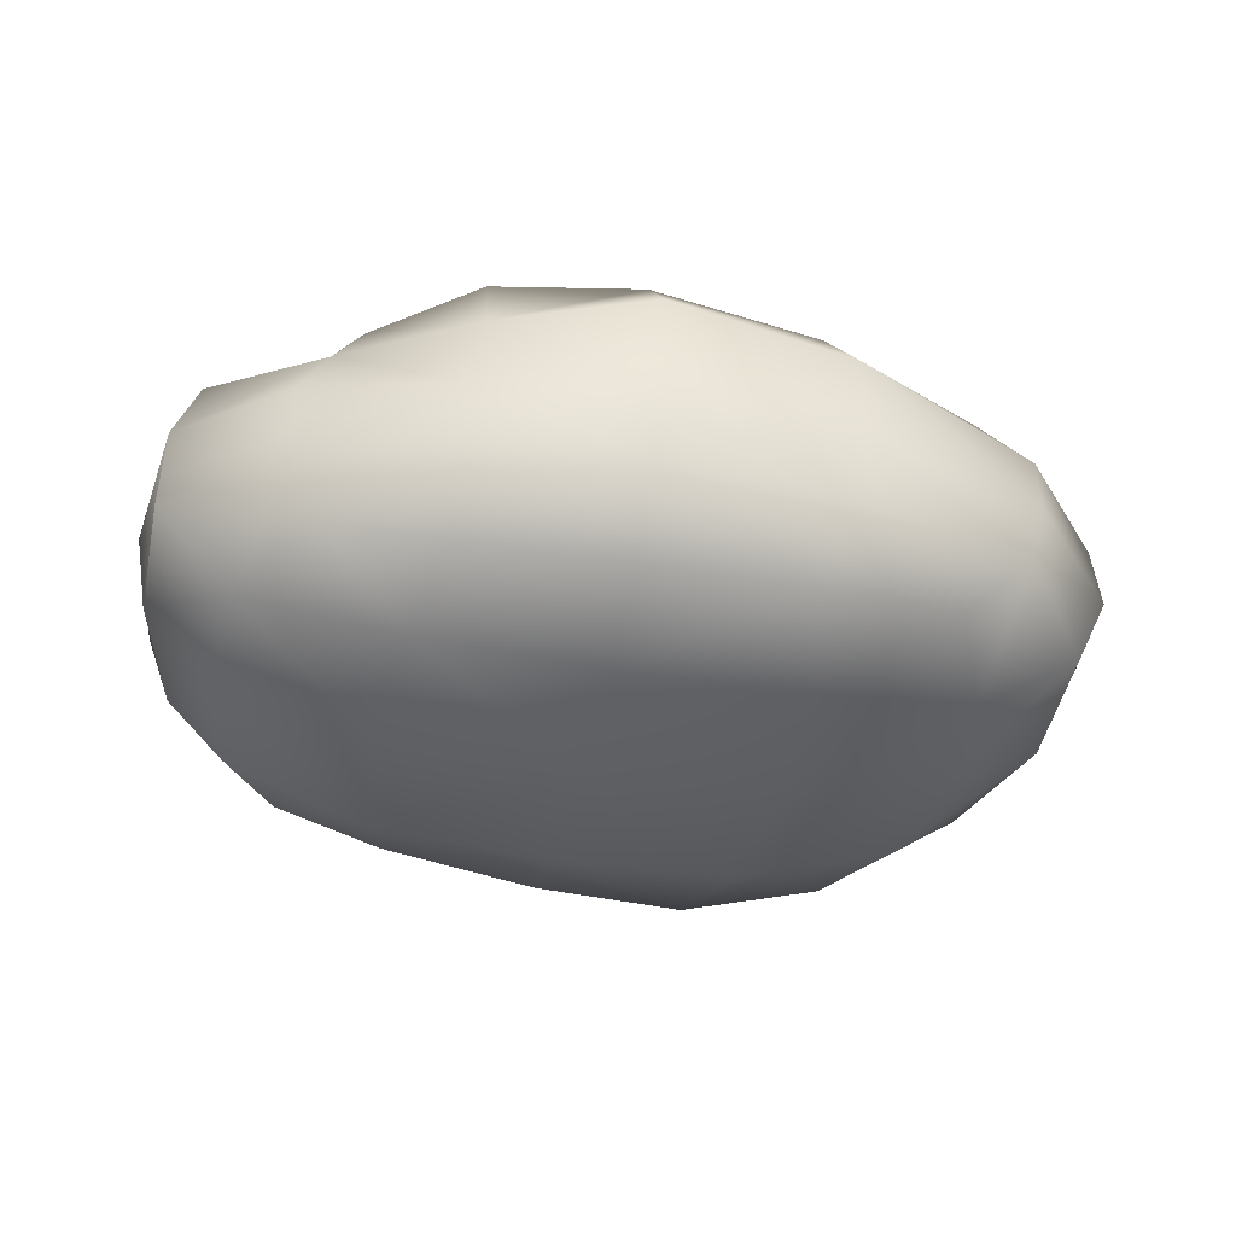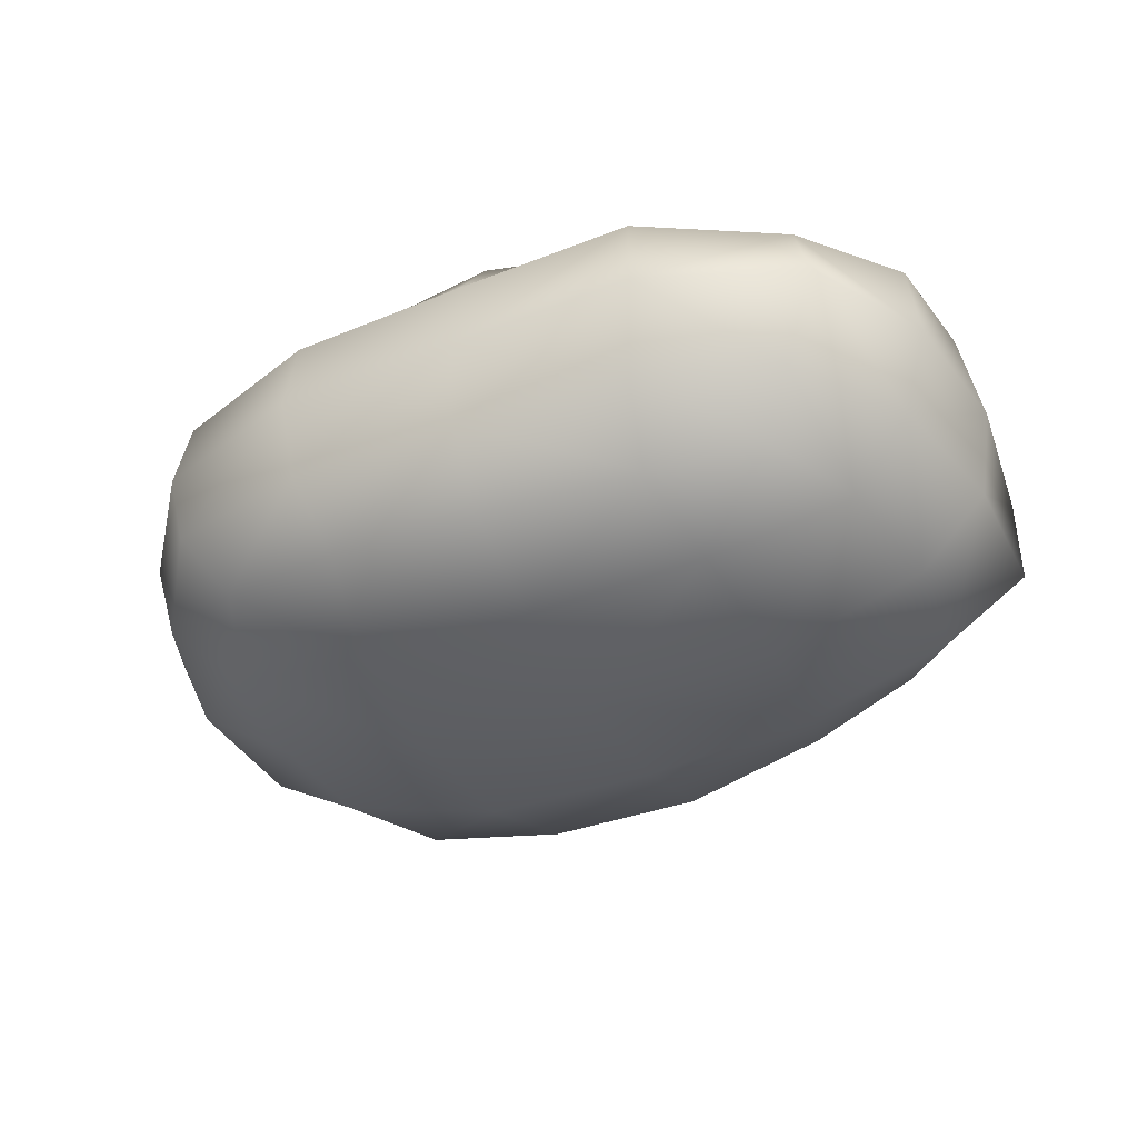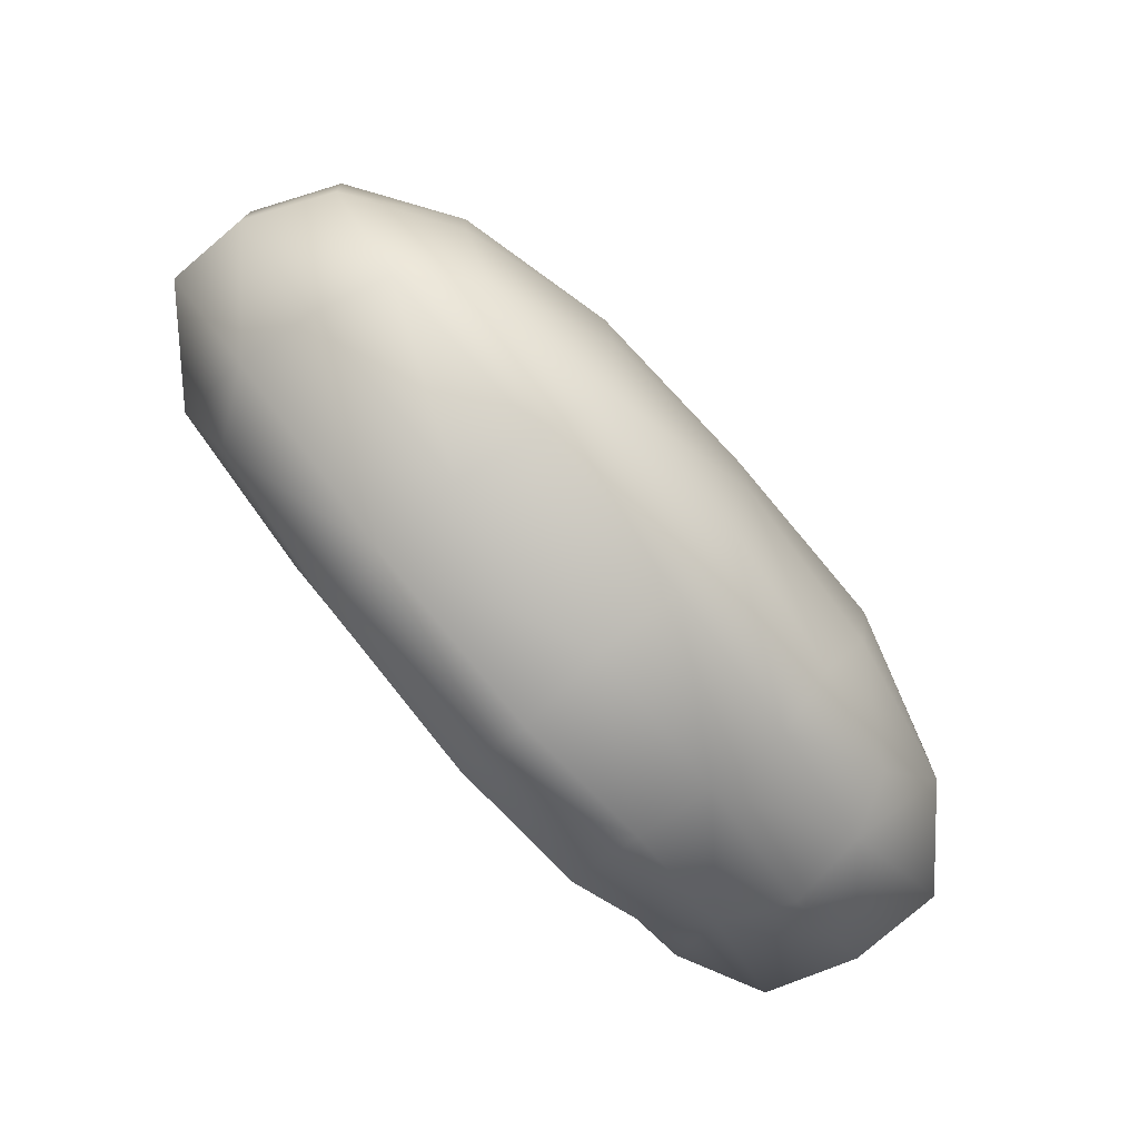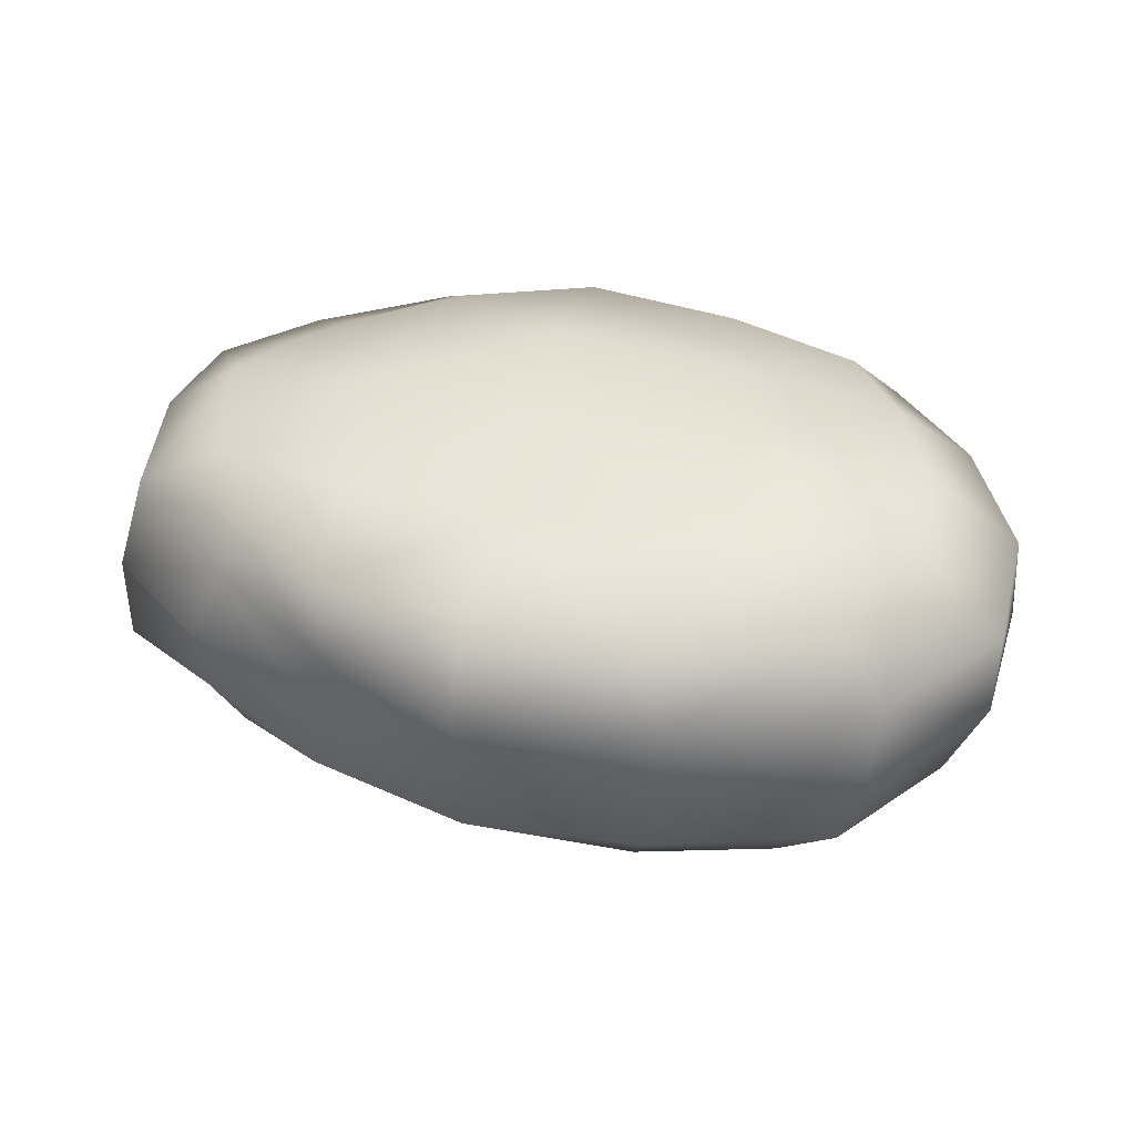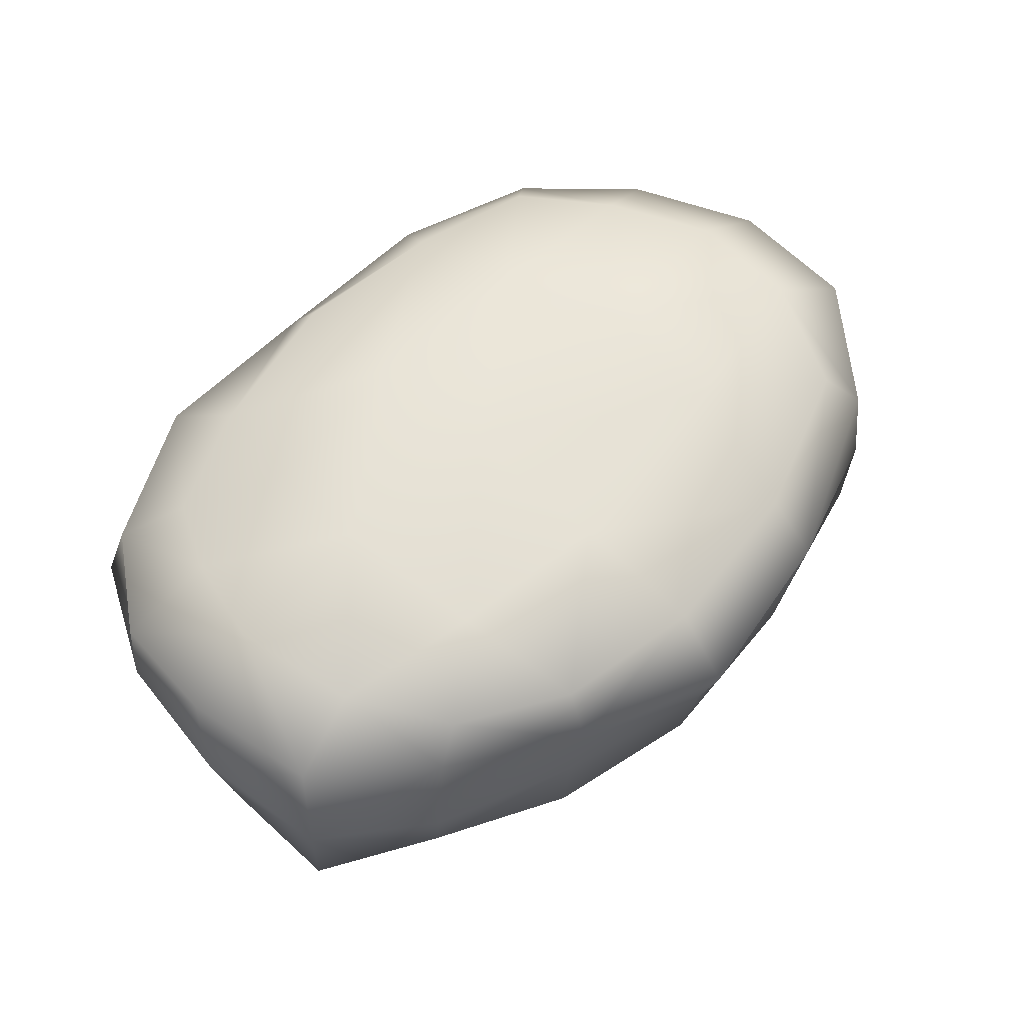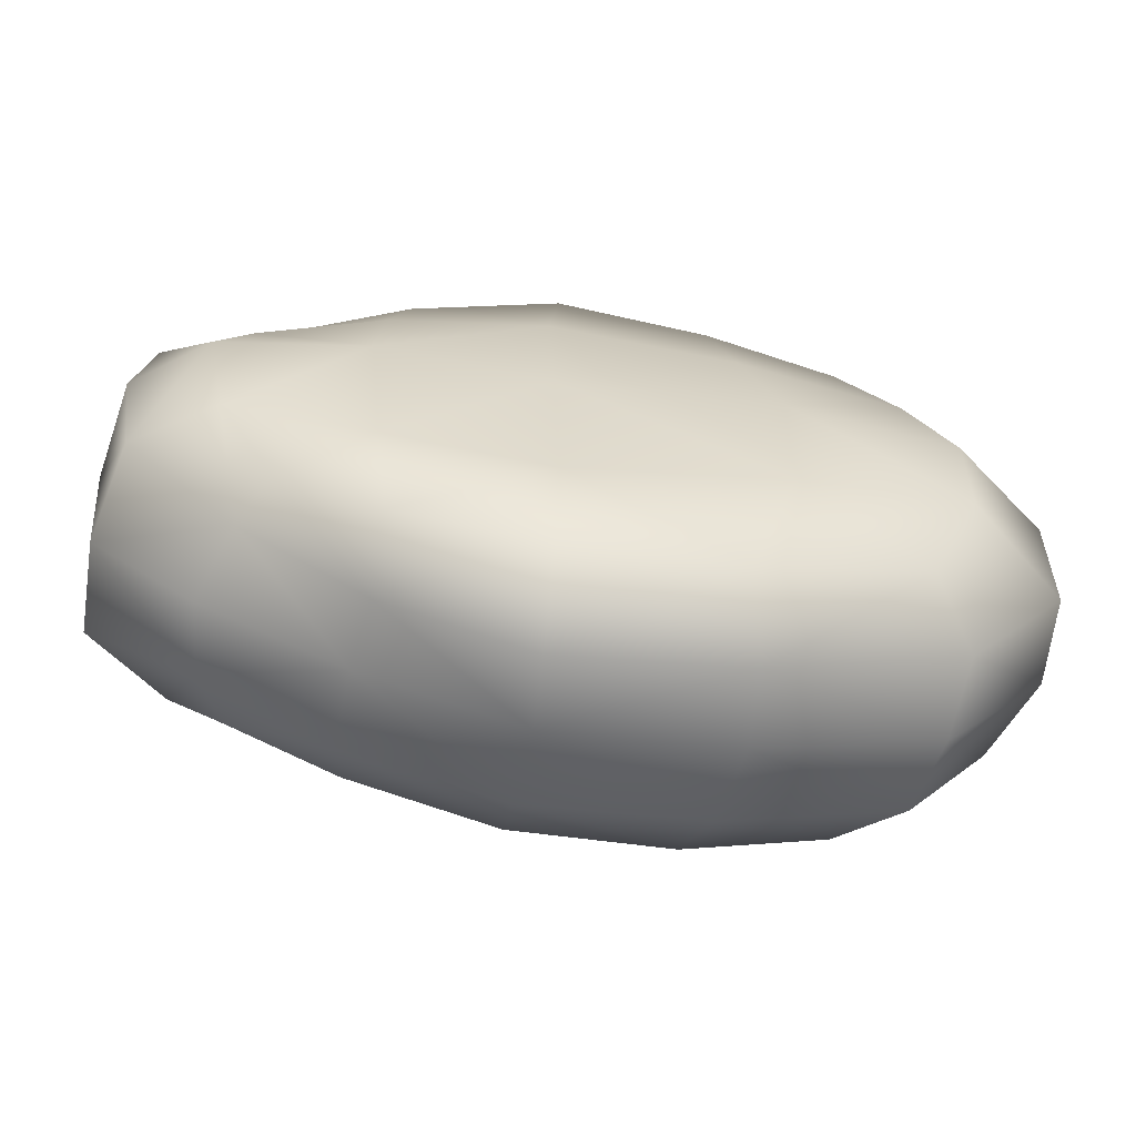
<metadata>
{"format":"obj","ext":"obj","renderer":"f3d","projection":"perspective","resolution":1024,"background":"white","views":[{"elev":-43.0,"azim":167.5,"up":"+Y"},{"elev":-39.5,"azim":25.1,"up":"+Y"},{"elev":-79.6,"azim":-49.2,"up":"+Z"},{"elev":39.5,"azim":-166.5,"up":"+Y"},{"elev":60.0,"azim":133.1,"up":"+Y"},{"elev":-64.2,"azim":171.6,"up":"+Z"}]}
</metadata>
<code>
o Cube.001_Cube.002
v -0.9292 -0.2655 -0.6654
v -0.8957 -0.4378 -0.3119
v -1.162 -0.2665 -0.3475
v 0.4397 -0.258 -0.7205
v 0.7205 -0.3615 -0.5037
v 0.4212 -0.4218 -0.5841
v 0.795 -0.2069 0.6116
v 0.8495 -0.4099 0.3118
v 1.005 -0.2188 0.342
v -0.4604 -0.2233 0.7819
v -0.7552 -0.3594 0.5783
v -0.4013 -0.4147 0.6662
v 0.4783 -0.5165 -0.3542
v 0.8806 -0.4295 -0.3052
v -0.5533 0.4064 -0.3433
v -0.8877 0.308 -0.544
v -1.011 0.3723 -0.2599
v -1.185 -0.2576 0.02166
v -0.8743 -0.4158 0.3069
v -1.079 -0.2288 0.3716
v -1.27 0.1915 0.0521
v -1.139 -0.006041 0.3882
v -1.109 0.2144 0.3819
v -1.006 0.1326 -0.6033
v -1.26 -0.04962 -0.3391
v -1.264 0.1664 -0.3027
v 0.01469 -0.2972 -0.8093
v -0.404 -0.4618 -0.6527
v -0.459 -0.2944 -0.7769
v -0.4847 0.1435 -0.8259
v -0.001274 -0.08019 -0.84
v -0.4972 -0.08397 -0.7922
v 0.7358 0.182 -0.5318
v 0.4287 -0.04926 -0.7262
v 0.3991 0.1493 -0.7478
v 1.089 -0.2358 -0.005421
v 1.09 -0.2392 -0.3628
v 1.03 0.2492 -0.2991
v 1.131 0.008231 0.01099
v 1.088 0.00731 -0.3647
v 0.851 0.182 0.6505
v 1.077 0.004549 0.374
v 1.052 0.2183 0.377
v -0.005157 -0.2286 0.7934
v 0.4144 -0.3957 0.5979
v 0.4435 -0.2196 0.745
v 0.4818 0.22 0.8171
v 0.004937 -0.006823 0.8329
v 0.4923 0.000744 0.8434
v -0.8745 0.1899 0.669
v -0.4848 -0.001656 0.8215
v -0.4744 0.2185 0.7904
v 0.5079 -0.5517 9.7e-05
v 0.4755 -0.5104 0.3695
v -0.475 -0.5093 0.3685
v -0.000709 -0.5583 -0.000574
v 0 -0.5326 0.3812
v 0.007227 -0.5464 -0.3719
v -0.4667 -0.5306 -0.3803
v -0.5487 0.4512 0.01721
v -0.907 0.3664 0.3268
v -0.4525 0.4258 0.3391
v 0.4853 0.4455 0.04777
v 0.04847 0.4466 0.3623
v 0.4686 0.4069 0.3491
v 0.395 0.3462 -0.6892
v 0.007994 0.3805 -0.4021
v 0.4404 0.3817 -0.3439
v -0.9145 -0.4352 0.002059
v -1.283 -0.0356 0.04047
v -0.9826 -0.07384 -0.651
v 0.0196 -0.4687 -0.651
v 0.7934 -0.209 -0.5508
v 0.908 -0.4328 0.000447
v 0.8999 0.000139 0.6898
v -0.00509 -0.4177 0.6498
v -0.8689 -0.192 0.664
v -1.014 0.3919 0.03788
v 0.03159 0.4356 -0.00152
v -0.4433 0.3363 -0.7092
v -0.9022 -6e-06 0.6909
v -0.7533 0.3401 0.5733
v -0.7717 -0.4137 -0.5979
v 0.007308 0.1474 -0.903
v 0.01068 0.3519 -0.7602
v 0.6628 0.3103 -0.5089
v 0.8089 -0.003009 -0.5821
v 0.8199 0.3633 -0.2598
v 0.8856 0.3914 0.0638
v 1.087 0.2492 0.06099
v 0.8045 0.3267 0.3319
v 0.7026 -0.3577 0.5332
v 0.696 0.2779 0.5369
v 0.4131 0.3445 0.6315
v 0.008816 0.2221 0.8063
v -0.3977 0.38 0.6474
v 0.01698 0.3997 0.6855
v -0.4969 -0.5351 -0.002803
f 1 3 2
f 4 6 5
f 7 9 8
f 10 12 11
f 13 14 5
f 15 17 16
f 18 20 19
f 21 23 22
f 24 26 25
f 27 29 28
f 30 32 31
f 33 35 34
f 36 37 14
f 38 40 39
f 41 43 42
f 44 46 45
f 47 49 48
f 50 52 51
f 53 54 8
f 55 57 56
f 28 59 58
f 60 62 61
f 63 65 64
f 66 68 67
f 3 18 69
f 25 70 18
f 71 25 3
f 4 27 72
f 34 31 27
f 34 4 73
f 9 36 74
f 39 36 9
f 75 42 9
f 44 76 12
f 48 44 10
f 51 10 77
f 53 74 14
f 56 53 13
f 58 13 6
f 60 78 17
f 79 60 15
f 67 15 80
f 20 77 11
f 22 81 77
f 70 22 20
f 23 50 81
f 61 82 50
f 78 61 23
f 26 21 70
f 17 78 21
f 17 26 24
f 29 1 83
f 32 71 1
f 31 32 29
f 30 24 71
f 16 24 30
f 80 30 84
f 35 84 31
f 85 84 35
f 86 66 35
f 73 5 14
f 40 87 73
f 40 37 36
f 33 87 40
f 88 86 33
f 89 88 38
f 90 39 42
f 89 90 43
f 91 43 41
f 46 7 92
f 49 75 7
f 48 49 46
f 41 75 49
f 93 41 47
f 94 47 95
f 52 95 48
f 96 97 95
f 82 96 52
f 54 45 92
f 57 76 45
f 56 57 54
f 12 76 57
f 11 12 55
f 19 55 98
f 59 98 56
f 2 69 98
f 83 2 59
f 62 96 82
f 64 97 96
f 79 64 62
f 94 97 64
f 93 94 65
f 91 65 63
f 68 63 79
f 88 89 63
f 86 88 68
f 1 2 83
f 4 5 73
f 7 8 92
f 10 11 77
f 13 5 6
f 15 16 80
f 18 19 69
f 21 22 70
f 24 25 71
f 27 28 72
f 30 31 84
f 33 34 87
f 36 14 74
f 38 39 90
f 41 42 75
f 44 45 76
f 47 48 95
f 50 51 81
f 53 8 74
f 55 56 98
f 28 58 72
f 60 61 78
f 63 64 79
f 66 67 85
f 3 69 2
f 25 18 3
f 71 3 1
f 4 72 6
f 34 27 4
f 34 73 87
f 9 74 8
f 39 9 42
f 75 9 7
f 44 12 10
f 48 10 51
f 51 77 81
f 53 14 13
f 56 13 58
f 58 6 72
f 60 17 15
f 79 15 67
f 67 80 85
f 20 11 19
f 22 77 20
f 70 20 18
f 23 81 22
f 61 50 23
f 78 23 21
f 26 70 25
f 17 21 26
f 17 24 16
f 29 83 28
f 32 1 29
f 31 29 27
f 30 71 32
f 16 30 80
f 80 84 85
f 35 31 34
f 85 35 66
f 86 35 33
f 73 14 37
f 40 73 37
f 40 36 39
f 33 40 38
f 88 33 38
f 89 38 90
f 90 42 43
f 89 43 91
f 91 41 93
f 46 92 45
f 49 7 46
f 48 46 44
f 41 49 47
f 93 47 94
f 94 95 97
f 52 48 51
f 96 95 52
f 82 52 50
f 54 92 8
f 57 45 54
f 56 54 53
f 12 57 55
f 11 55 19
f 19 98 69
f 59 56 58
f 2 98 59
f 83 59 28
f 62 82 61
f 64 96 62
f 79 62 60
f 94 64 65
f 93 65 91
f 91 63 89
f 68 79 67
f 88 63 68
f 86 68 66

</code>
